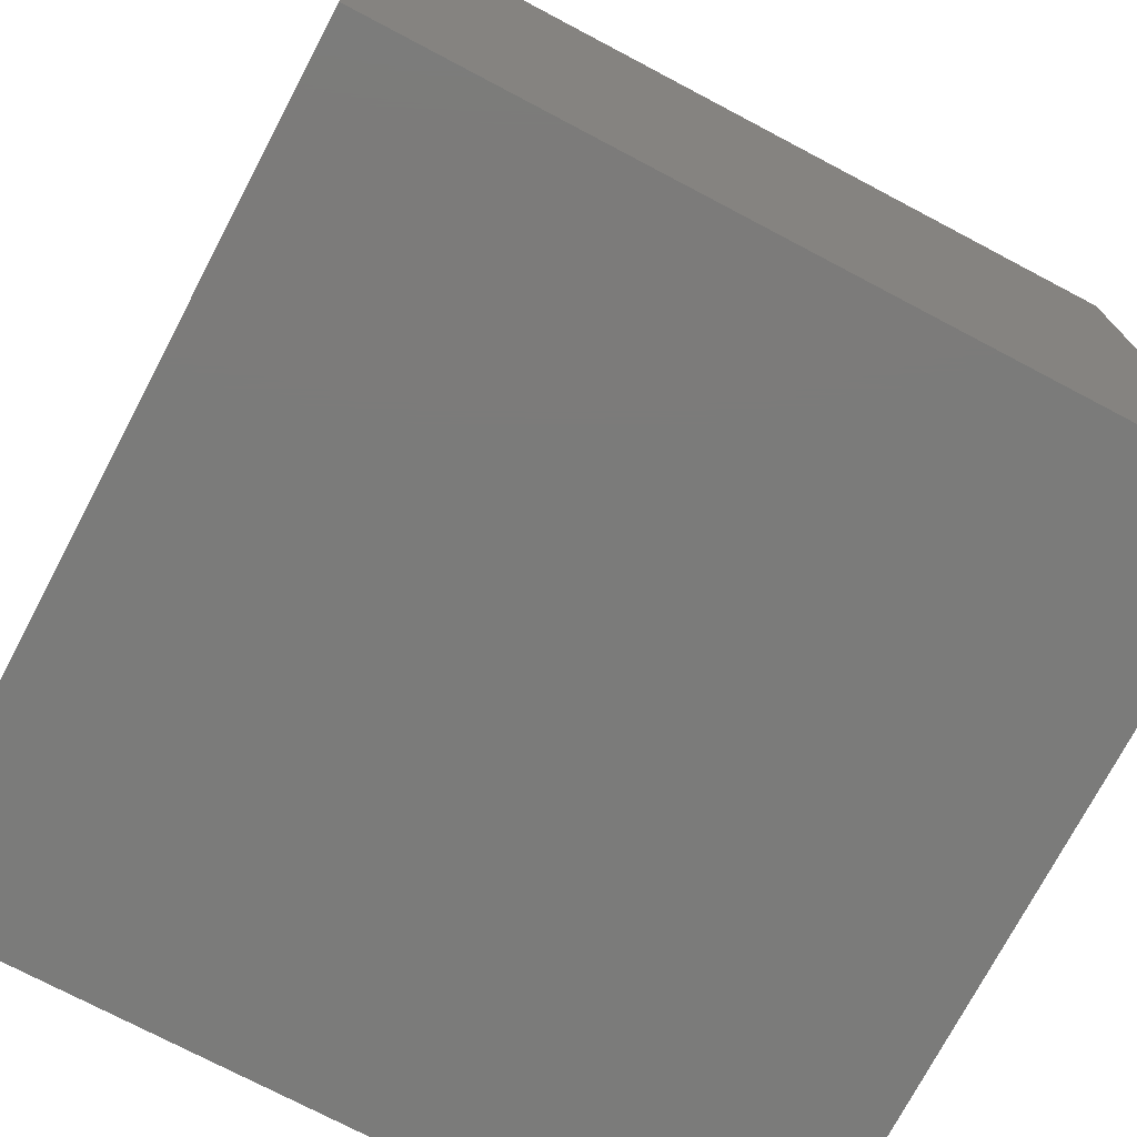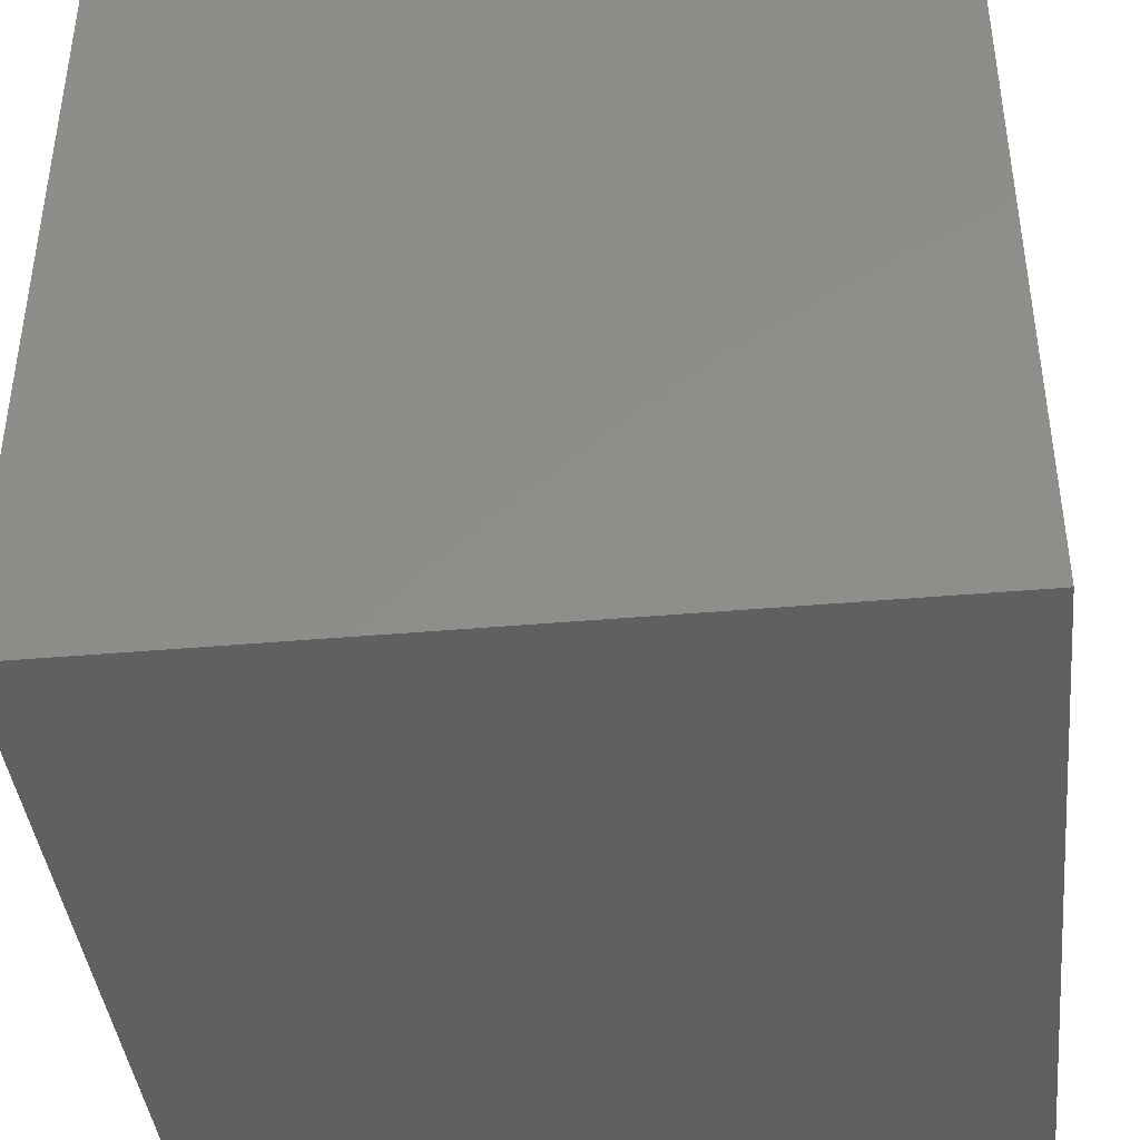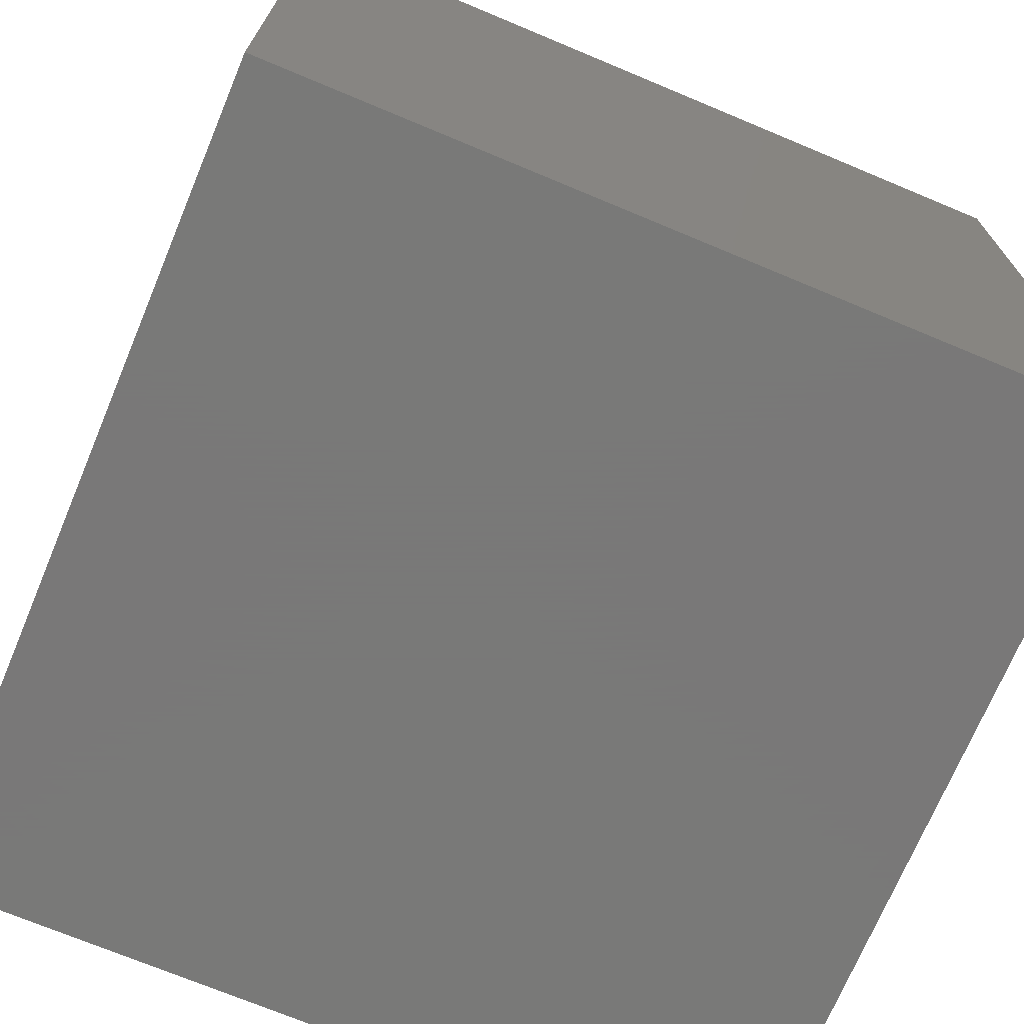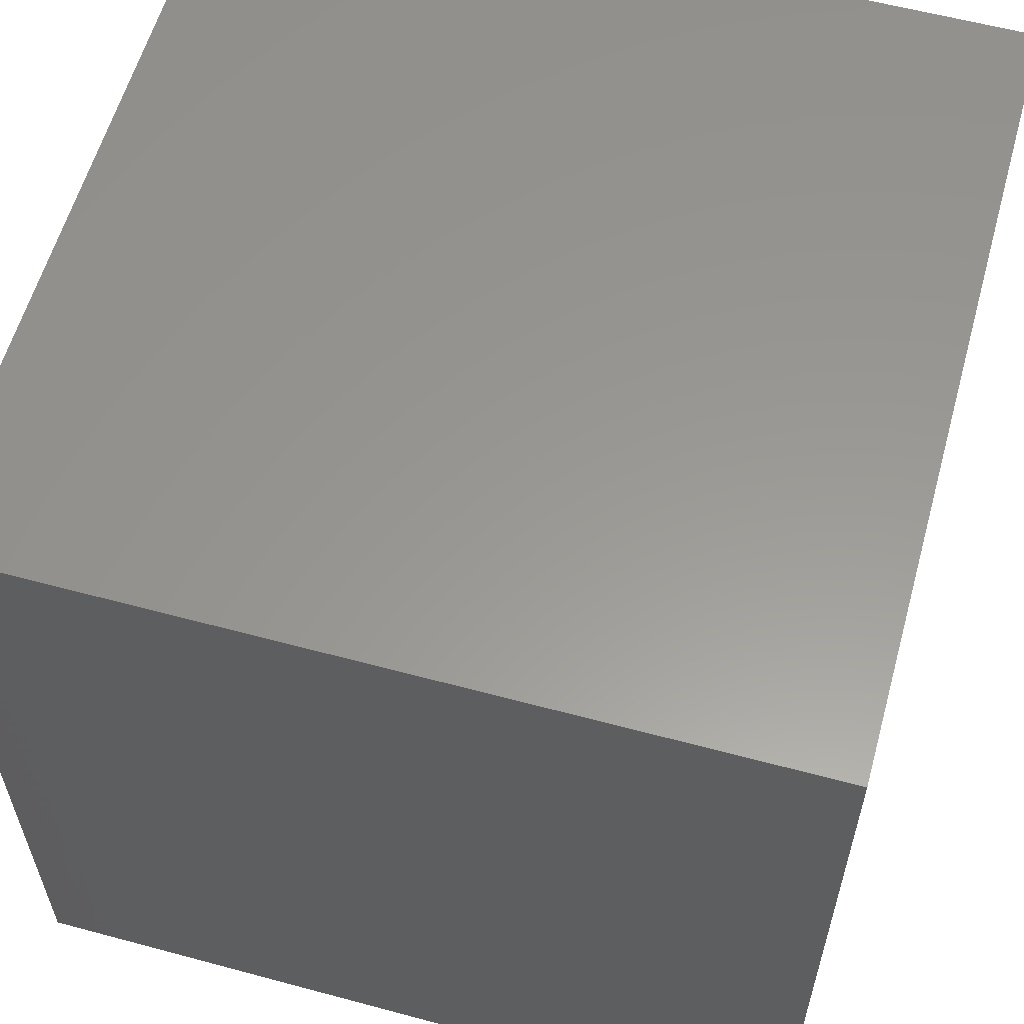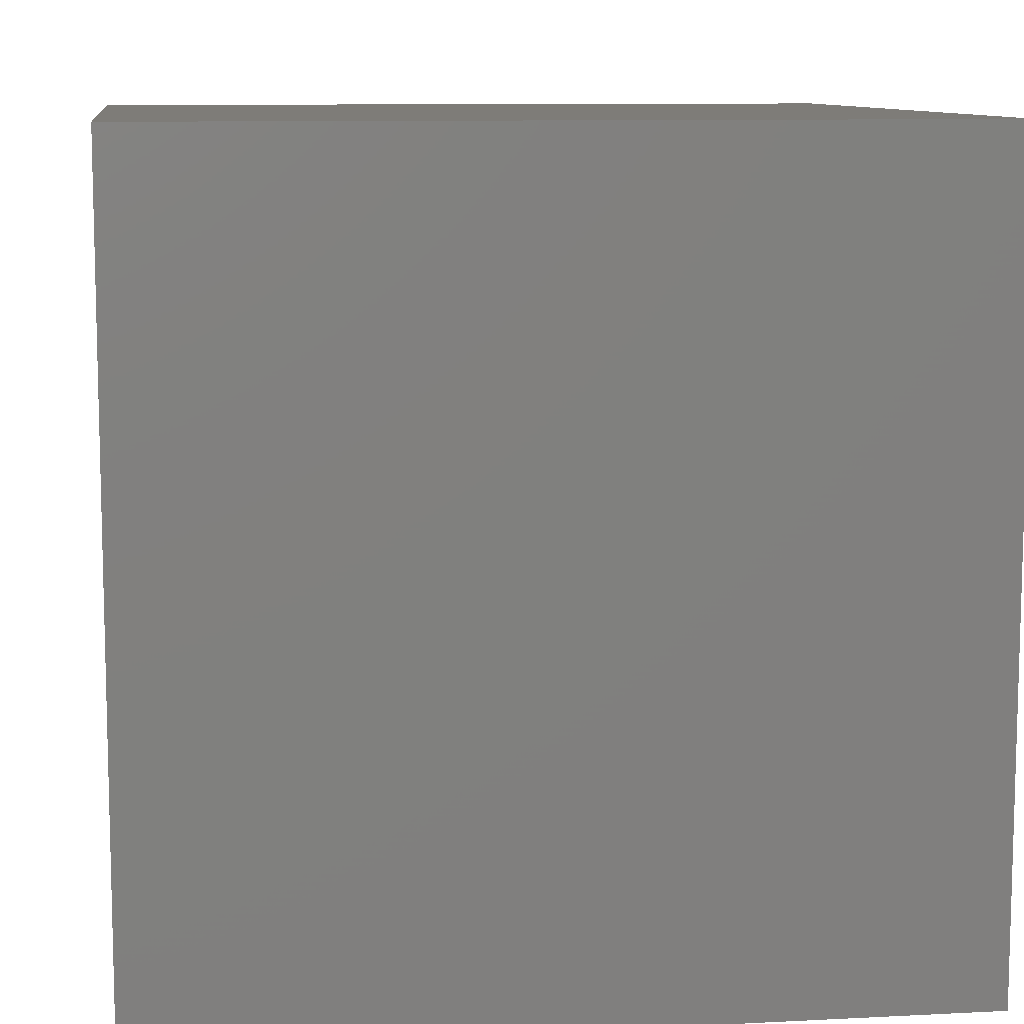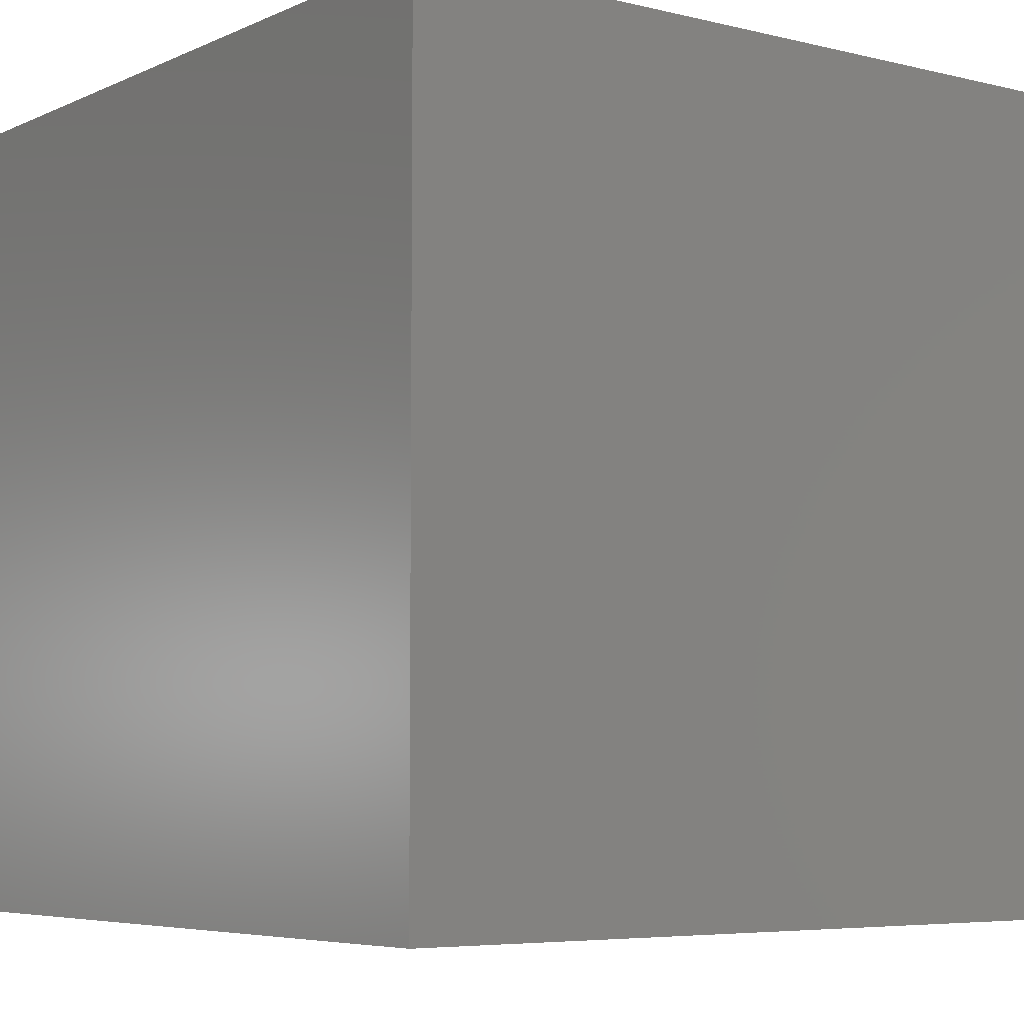
<metadata>
{"format":"stl","ext":"stl","renderer":"f3d","projection":"perspective","resolution":1024,"background":"white","views":[{"elev":-74.4,"azim":152.2,"up":"+Y"},{"elev":-41.1,"azim":96.1,"up":"+Z"},{"elev":-71.5,"azim":157.3,"up":"+Z"},{"elev":59.0,"azim":-164.5,"up":"+Y"},{"elev":9.7,"azim":172.4,"up":"+Z"},{"elev":-5.7,"azim":-36.8,"up":"+Y"}]}
</metadata>
<code>
# stl→obj: 8 verts, 12 faces
v 0 6 9
v -1 6 9
v 0 5 9
v -1 5 9
v 0 5 8
v -1 5 8
v 0 6 8
v -1 6 8
f 1 2 3
f 3 2 4
f 5 6 7
f 7 6 8
f 4 6 3
f 3 6 5
f 2 8 4
f 4 8 6
f 1 7 2
f 2 7 8
f 3 5 1
f 1 5 7

</code>
